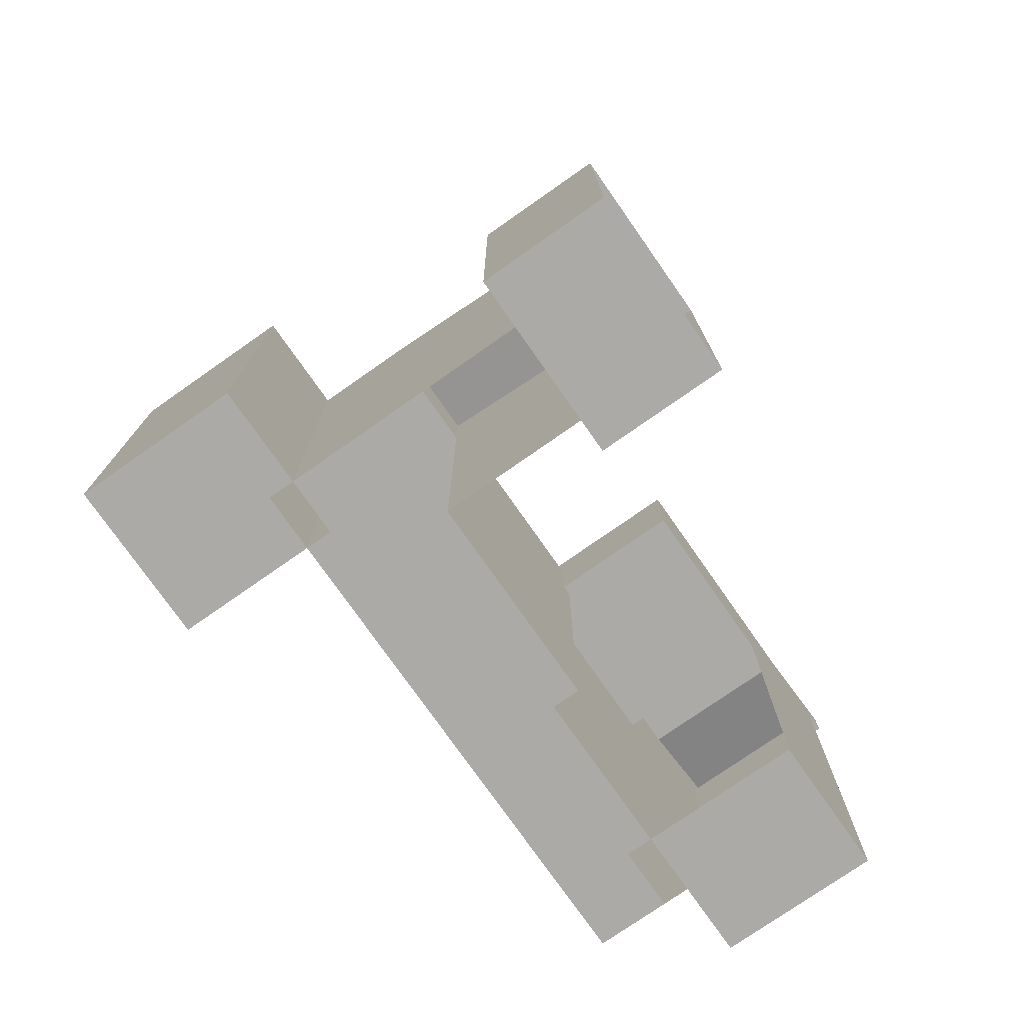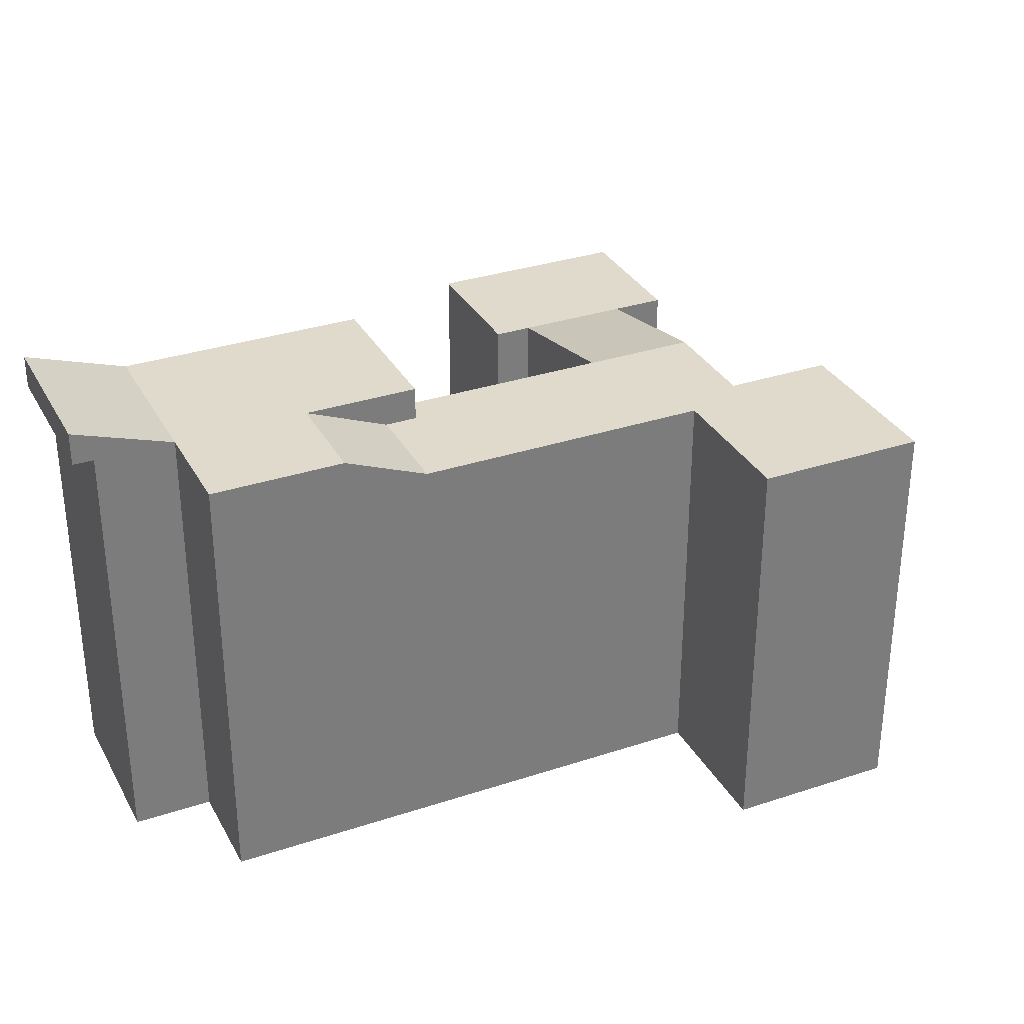
<metadata>
{"format":"obj","ext":"obj","renderer":"f3d","projection":"perspective","resolution":1024,"background":"white","views":[{"elev":-76.1,"azim":170.0,"up":"+Y"},{"elev":32.4,"azim":20.2,"up":"+Y"}]}
</metadata>
<code>
g Mesh1
v 25.8 3.678e-14 -31.88
v 24.25 3.95e-14 -30.33
v 25.8 22.69 -31.88
v 24.25 22.69 -30.33
v 24.25 3.95e-14 -30.33
v 18.37 1.014e-14 -36.2
v 24.25 22.69 -30.33
v 18.37 22.69 -36.2
v 18.37 20.69 -36.2
v 25.8 22.69 -31.88
v 25.8 3.678e-14 -31.88
v 30.04 22.69 -36.12
v 30.47 22.69 -36.55
v 30.47 1.009e-14 -36.55
v 24.25 3.95e-14 -30.33
v 25.8 3.678e-14 -31.88
v 18.37 1.014e-14 -36.2
v 30.47 1.009e-14 -36.55
v 32.72 2.956e-14 -38.8
v 24.17 3.331e-15 -42
v 26.84 1.968e-16 -44.67
v 26.84 1.968e-16 -44.67
v 32.72 2.956e-14 -38.8
v 26.84 22.69 -44.67
v 32.72 22.69 -38.8
v 32.72 22.69 -38.8
v 32.72 2.956e-14 -38.8
v 30.47 22.69 -36.55
v 30.47 1.009e-14 -36.55
v 37.15 20.69 -29.88
v 37.15 1.737e-14 -29.88
v 37.15 22.69 -29.88
v 37.15 24.69 -29.88
v 41.61 4.51e-14 -25.42
v 41.61 24.69 -25.42
v 37.15 20.69 -29.88
v 30.47 1.009e-14 -36.55
v 30.47 22.69 -36.55
v 37.15 22.69 -29.88
v 41.61 4.51e-14 -25.42
v 41.61 24.69 -25.42
v 42.8 4.649e-14 -24.22
v 42.8 24.69 -24.22
v 53.46 24.69 -22.56
v 53.46 4.835e-14 -22.56
v 46.35 24.69 -15.45
v 46.35 5.669e-14 -15.45
v 46.35 5.669e-14 -15.45
v 53.46 4.835e-14 -22.56
v 40.19 4.955e-14 -21.61
v 42.8 4.649e-14 -24.22
v 41.61 4.51e-14 -25.42
v 46.1 1.771e-14 -29.92
v 37.15 1.737e-14 -29.88
v 32.47 4.451e-14 -25.21
v 39 4.816e-14 -22.81
v 23.01 3.442e-14 -15.74
v 24.25 3.541e-14 -14.49
v 18.58 7.492e-14 -5.775e-14
v 18.15 4.533e-14 -6.025
v 16.97 4.397e-14 -7.206
v 17 7.308e-14 -1.582
v 15.35 7.117e-14 -3.23
v 40.19 4.955e-14 -21.61
v 42.8 4.649e-14 -24.22
v 40.19 24.69 -21.61
v 42.8 24.69 -24.22
v 27.06 24.69 -8.483
v 27.77 24.69 -9.19
v 25.3 24.69 -6.715
v 28.48 24.69 -9.897
v 40.19 24.69 -21.61
v 40.19 4.955e-14 -21.61
v 24.24 24.69 -5.654
v 18.58 26.69 0
v 18.58 7.492e-14 -5.775e-14
v 24.24 26.69 -5.654
v 27.06 24.69 -8.483
v 27.77 24.69 -9.19
v 24.25 3.541e-14 -14.49
v 24.25 20.69 -14.49
v 16.97 4.397e-14 -7.206
v 16.97 20.69 -7.206
v 16.97 0.05 -7.206
v 16.97 26.69 -7.206
v 14.17 0.05 -4.41
v 14.17 6.981e-14 -4.41
v 14.17 26.69 -4.41
v 17.64 20.69 -22.01
v 17.64 24.69 -22.01
v 9.902 20.69 -14.27
v 5.807 20.69 -10.18
v 5.807 24.69 -10.18
v 3.745 24.69 -8.113
v 3.745 0.05 -8.113
v 5.807 0.05 -10.18
v 9.902 0.05 -14.27
v 9.902 0.05 -14.27
v 5.807 0.05 -10.18
v 16.97 0.05 -7.206
v 3.745 0.05 -8.113
v 14.17 0.05 -4.41
v 10.81 0.05 -1.049
v 3.745 24.69 -8.113
v 3.745 26.69 -8.113
v 3.745 0.05 -8.113
v 10.81 0.05 -1.049
v 10.81 26.69 -1.049
v 3.745 26.69 -8.113
v 2.861 26.69 -7.229
v 10.81 26.69 -1.049
v 9.925 26.69 -0.165
v 9.925 26.69 -0.165
v 2.861 26.69 -7.229
v 9.925 28.69 -0.165
v 2.861 28.69 -7.229
v 40.19 24.69 -21.61
v 39 24.69 -22.81
v 40.19 4.955e-14 -21.61
v 39 4.816e-14 -22.81
v 46.1 24.69 -29.92
v 41.61 24.69 -25.42
v 46.1 1.771e-14 -29.92
v 41.61 4.51e-14 -25.42
v 46.1 1.771e-14 -29.92
v 53.46 4.835e-14 -22.56
v 46.1 24.69 -29.92
v 53.46 24.69 -22.56
v 41.61 24.69 -25.42
v 41.61 4.51e-14 -25.42
v 39 24.69 -22.81
v 39 4.816e-14 -22.81
v 23.01 3.442e-14 -15.74
v 32.47 4.451e-14 -25.21
v 23.01 20.69 -15.74
v 23.46 20.69 -16.19
v 32.47 20.69 -25.21
v 32.47 24.69 -25.21
v 23.46 24.69 -16.19
v 23.36 24.69 -13.6
v 22.65 24.69 -12.89
v 27.77 24.69 -9.19
v 27.06 24.69 -8.483
v 22.65 24.69 -12.89
v 27.06 24.69 -8.483
v 20.89 24.69 -11.13
v 25.3 24.69 -6.715
v 19.82 24.69 -10.06
v 24.24 24.69 -5.654
v 14.17 6.981e-14 -4.41
v 14.17 0.05 -4.41
v 15.35 7.117e-14 -3.23
v 15.35 26.69 -3.23
v 14.17 26.69 -4.41
v 17 26.69 -1.582
v 17 7.308e-14 -1.582
v 18.58 7.492e-14 -5.775e-14
v 18.58 26.69 0
v 24.25 3.541e-14 -14.49
v 23.01 3.442e-14 -15.74
v 24.25 20.69 -14.49
v 23.01 20.69 -15.74
v 40.19 4.955e-14 -21.61
v 40.19 24.69 -21.61
v 46.35 5.669e-14 -15.45
v 46.35 24.69 -15.45
v 25.8 22.69 -31.88
v 32.47 24.69 -25.21
v 25.8 3.678e-14 -31.88
v 32.47 20.69 -25.21
v 32.47 4.451e-14 -25.21
v 9.925 26.69 -0.165
v 9.925 28.69 -0.165
v 10.81 26.69 -1.049
v 14.17 26.69 -4.41
v 14.17 0.05 -4.41
v 10.81 0.05 -1.049
v 14.17 26.69 -4.41
v 15.35 26.69 -3.23
v 17 26.69 -1.582
v 24.25 3.95e-14 -30.33
v 25.8 3.678e-14 -31.88
v 25.8 22.69 -31.88
v 24.25 22.69 -30.33
v 18.37 1.014e-14 -36.2
v 24.25 3.95e-14 -30.33
v 24.25 22.69 -30.33
v 18.37 22.69 -36.2
v 18.37 20.69 -36.2
v 18.37 22.69 -36.2
v 24.25 22.69 -30.33
v 25.8 22.69 -31.88
v 19.93 22.69 -37.76
v 30.04 22.69 -36.12
v 24.17 22.69 -42
v 30.47 22.69 -36.55
v 32.72 22.69 -38.8
v 26.84 22.69 -44.67
v 25.8 3.678e-14 -31.88
v 25.8 22.69 -31.88
v 30.04 22.69 -36.12
v 30.47 22.69 -36.55
v 30.47 1.009e-14 -36.55
v 25.8 3.678e-14 -31.88
v 24.25 3.95e-14 -30.33
v 18.37 1.014e-14 -36.2
v 30.47 1.009e-14 -36.55
v 32.72 2.956e-14 -38.8
v 24.17 3.331e-15 -42
v 26.84 1.968e-16 -44.67
v 32.72 2.956e-14 -38.8
v 26.84 1.968e-16 -44.67
v 26.84 22.69 -44.67
v 32.72 22.69 -38.8
v 32.72 2.956e-14 -38.8
v 32.72 22.69 -38.8
v 30.47 22.69 -36.55
v 30.47 1.009e-14 -36.55
v 37.15 1.737e-14 -29.88
v 37.15 20.69 -29.88
v 37.15 22.69 -29.88
v 37.15 24.69 -29.88
v 41.61 4.51e-14 -25.42
v 41.61 24.69 -25.42
v 37.15 20.69 -29.88
v 30.47 1.009e-14 -36.55
v 30.47 22.69 -36.55
v 37.15 22.69 -29.88
v 41.61 24.69 -25.42
v 41.61 4.51e-14 -25.42
v 42.8 4.649e-14 -24.22
v 42.8 24.69 -24.22
v 53.46 4.835e-14 -22.56
v 53.46 24.69 -22.56
v 46.35 24.69 -15.45
v 46.35 5.669e-14 -15.45
v 53.46 4.835e-14 -22.56
v 46.35 5.669e-14 -15.45
v 40.19 4.955e-14 -21.61
v 42.8 4.649e-14 -24.22
v 41.61 4.51e-14 -25.42
v 46.1 1.771e-14 -29.92
v 32.47 4.451e-14 -25.21
v 37.15 1.737e-14 -29.88
v 39 4.816e-14 -22.81
v 23.01 3.442e-14 -15.74
v 24.25 3.541e-14 -14.49
v 18.58 7.492e-14 -5.775e-14
v 18.15 4.533e-14 -6.025
v 16.97 4.397e-14 -7.206
v 17 7.308e-14 -1.582
v 15.35 7.117e-14 -3.23
v 27.77 24.69 -9.19
v 27.06 24.69 -8.483
v 25.3 24.69 -6.715
v 28.48 24.69 -9.897
v 40.19 24.69 -21.61
v 40.19 4.955e-14 -21.61
v 24.24 24.69 -5.654
v 18.58 26.69 0
v 18.58 7.492e-14 -5.775e-14
v 24.24 26.69 -5.654
v 27.06 24.69 -8.483
v 27.77 24.69 -9.19
v 19.82 26.69 -10.06
v 24.24 26.69 -5.654
v 27.77 24.69 -9.19
v 23.36 24.69 -13.6
v 24.7 26.69 -14.94
v 24.7 24.69 -14.94
v 24.25 24.69 -14.49
v 19.82 26.69 -10.06
v 23.36 24.69 -13.6
v 24.25 20.69 -14.49
v 16.97 20.69 -7.206
v 22.65 24.69 -12.89
v 20.89 24.69 -11.13
v 19.82 24.69 -10.06
v 16.97 26.69 -7.206
v 16.97 4.397e-14 -7.206
v 24.25 3.541e-14 -14.49
v 16.97 0.05 -7.206
v 14.17 0.05 -4.41
v 14.17 26.69 -4.41
v 14.17 6.981e-14 -4.41
v 23.36 24.69 -13.6
v 27.77 24.69 -9.19
v 28.48 24.69 -9.897
v 24.25 24.69 -14.49
v 24.7 24.69 -14.94
v 23.01 24.69 -15.74
v 40.19 24.69 -21.61
v 23.46 24.69 -16.19
v 39 24.69 -22.81
v 32.47 24.69 -25.21
v 41.61 24.69 -25.42
v 37.15 24.69 -29.88
v 42.8 24.69 -24.22
v 53.46 24.69 -22.56
v 46.35 24.69 -15.45
v 46.1 24.69 -29.92
v 24.25 20.69 -14.49
v 16.97 20.69 -7.206
v 9.902 20.69 -14.27
v 23.01 20.69 -15.74
v 23.46 20.69 -16.19
v 17.64 20.69 -22.01
v 17.64 24.69 -22.01
v 17.64 20.69 -22.01
v 9.902 20.69 -14.27
v 5.807 20.69 -10.18
v 5.807 0.05 -10.18
v 9.902 0.05 -14.27
v 3.745 0.05 -8.113
v 3.745 24.69 -8.113
v 5.807 24.69 -10.18
v 17.64 26.69 -22.01
v 3.745 26.69 -8.113
v 7.106 26.69 -11.47
v 2.861 28.69 -7.229
v 2.861 26.69 -7.229
v 5.807 0.05 -10.18
v 9.902 0.05 -14.27
v 16.97 0.05 -7.206
v 3.745 0.05 -8.113
v 14.17 0.05 -4.41
v 10.81 0.05 -1.049
v 3.745 26.69 -8.113
v 3.745 24.69 -8.113
v 3.745 0.05 -8.113
v 10.81 0.05 -1.049
v 10.81 26.69 -1.049
v 2.861 26.69 -7.229
v 3.745 26.69 -8.113
v 10.81 26.69 -1.049
v 9.925 26.69 -0.165
v 2.861 26.69 -7.229
v 9.925 26.69 -0.165
v 9.925 28.69 -0.165
v 2.861 28.69 -7.229
v 42.8 4.649e-14 -24.22
v 40.19 4.955e-14 -21.61
v 40.19 24.69 -21.61
v 42.8 24.69 -24.22
v 53.46 4.835e-14 -22.56
v 46.1 1.771e-14 -29.92
v 46.1 24.69 -29.92
v 53.46 24.69 -22.56
v 41.61 24.69 -25.42
v 46.1 24.69 -29.92
v 46.1 1.771e-14 -29.92
v 41.61 4.51e-14 -25.42
v 41.61 4.51e-14 -25.42
v 41.61 24.69 -25.42
v 39 24.69 -22.81
v 39 4.816e-14 -22.81
v 32.47 4.451e-14 -25.21
v 23.01 3.442e-14 -15.74
v 23.01 20.69 -15.74
v 23.46 20.69 -16.19
v 23.01 24.69 -15.74
v 23.46 24.69 -16.19
v 32.47 20.69 -25.21
v 32.47 24.69 -25.21
v 37.15 20.69 -29.88
v 37.15 22.69 -29.88
v 37.15 24.69 -29.88
v 24.25 20.69 -14.49
v 23.01 20.69 -15.74
v 23.01 24.69 -15.74
v 24.25 24.69 -14.49
v 22.65 24.69 -12.89
v 23.36 24.69 -13.6
v 27.77 24.69 -9.19
v 27.06 24.69 -8.483
v 27.06 24.69 -8.483
v 22.65 24.69 -12.89
v 20.89 24.69 -11.13
v 25.3 24.69 -6.715
v 19.82 24.69 -10.06
v 24.24 24.69 -5.654
v 14.17 0.05 -4.41
v 14.17 6.981e-14 -4.41
v 15.35 7.117e-14 -3.23
v 15.35 26.69 -3.23
v 14.17 26.69 -4.41
v 17 26.69 -1.582
v 17 7.308e-14 -1.582
v 18.58 7.492e-14 -5.775e-14
v 18.58 26.69 0
v 17 26.69 -1.582
v 18.58 26.69 0
v 24.24 26.69 -5.654
v 14.17 26.69 -4.41
v 16.97 26.69 -7.206
v 19.82 26.69 -10.06
v 7.106 26.69 -11.47
v 24.7 26.69 -14.94
v 17.64 26.69 -22.01
v 37.15 24.69 -29.88
v 30.47 22.69 -36.55
v 30.04 22.69 -36.12
v 25.8 22.69 -31.88
v 32.47 24.69 -25.21
v 39 24.69 -22.81
v 40.19 24.69 -21.61
v 40.19 4.955e-14 -21.61
v 39 4.816e-14 -22.81
v 23.01 3.442e-14 -15.74
v 24.25 3.541e-14 -14.49
v 24.25 20.69 -14.49
v 23.01 20.69 -15.74
v 40.19 24.69 -21.61
v 40.19 4.955e-14 -21.61
v 46.35 5.669e-14 -15.45
v 46.35 24.69 -15.45
v 32.47 24.69 -25.21
v 25.8 22.69 -31.88
v 25.8 3.678e-14 -31.88
v 32.47 20.69 -25.21
v 32.47 4.451e-14 -25.21
v 23.46 20.69 -16.19
v 17.64 20.69 -22.01
v 17.64 24.69 -22.01
v 23.46 24.69 -16.19
v 17.64 26.69 -22.01
v 24.7 26.69 -14.94
v 24.7 24.69 -14.94
v 14.17 26.69 -4.41
v 7.106 26.69 -11.47
v 2.861 28.69 -7.229
v 9.925 28.69 -0.165
v 9.925 28.69 -0.165
v 9.925 26.69 -0.165
v 10.81 26.69 -1.049
v 14.17 26.69 -4.41
v 14.17 0.05 -4.41
v 10.81 0.05 -1.049
v 19.82 26.69 -10.06
v 24.24 26.69 -5.654
v 24.24 24.69 -5.654
v 19.82 24.69 -10.06
v 15.35 26.69 -3.23
v 14.17 26.69 -4.41
v 17 26.69 -1.582
v 24.25 22.69 -30.33
v 18.37 22.69 -36.2
v 25.8 22.69 -31.88
v 19.93 22.69 -37.76
v 30.04 22.69 -36.12
v 24.17 22.69 -42
v 30.47 22.69 -36.55
v 32.72 22.69 -38.8
v 26.84 22.69 -44.67
v 46.35 24.69 -15.45
v 40.19 24.69 -21.61
v 53.46 24.69 -22.56
v 42.8 24.69 -24.22
v 41.61 24.69 -25.42
v 46.1 24.69 -29.92
v 39 24.69 -22.81
v 32.47 24.69 -25.21
v 37.15 24.69 -29.88
v 23.46 24.69 -16.19
v 24.7 24.69 -14.94
v 28.48 24.69 -9.897
v 24.25 24.69 -14.49
v 23.36 24.69 -13.6
v 27.77 24.69 -9.19
v 24.24 26.69 -5.654
v 19.82 26.69 -10.06
v 27.77 24.69 -9.19
v 23.36 24.69 -13.6
v 23.36 24.69 -13.6
v 24.25 24.69 -14.49
v 19.82 26.69 -10.06
v 24.7 26.69 -14.94
v 24.7 24.69 -14.94
v 2.861 26.69 -7.229
v 3.745 26.69 -8.113
v 2.861 28.69 -7.229
v 7.106 26.69 -11.47
v 17.64 26.69 -22.01
v 19.82 24.69 -10.06
v 24.24 24.69 -5.654
v 19.82 26.69 -10.06
v 24.24 26.69 -5.654
v 18.58 26.69 0
v 17 26.69 -1.582
v 24.24 26.69 -5.654
v 14.17 26.69 -4.41
v 16.97 26.69 -7.206
v 19.82 26.69 -10.06
v 37.15 20.69 -29.88
v 37.15 22.69 -29.88
v 37.15 24.69 -29.88
v 30.47 22.69 -36.55
v 37.15 24.69 -29.88
v 30.04 22.69 -36.12
v 25.8 22.69 -31.88
v 32.47 24.69 -25.21
v 7.106 26.69 -11.47
v 14.17 26.69 -4.41
v 2.861 28.69 -7.229
v 9.925 28.69 -0.165
v 16.97 20.69 -7.206
v 24.25 20.69 -14.49
v 9.902 20.69 -14.27
v 23.01 20.69 -15.74
v 23.46 20.69 -16.19
v 17.64 20.69 -22.01
v 17.64 20.69 -22.01
v 23.46 20.69 -16.19
v 17.64 24.69 -22.01
v 23.46 24.69 -16.19
v 17.64 26.69 -22.01
v 24.7 26.69 -14.94
v 24.7 24.69 -14.94
v 23.01 24.69 -15.74
v 23.01 20.69 -15.74
v 24.25 20.69 -14.49
v 23.01 24.69 -15.74
v 24.25 24.69 -14.49
v 22.65 24.69 -12.89
v 20.89 24.69 -11.13
v 19.82 24.69 -10.06
v 17.64 26.69 -22.01
v 24.7 26.69 -14.94
v 7.106 26.69 -11.47
v 23.01 24.69 -15.74
g Mesh1_0
f 3 2 1
f 2 3 4
f 7 6 5
f 6 7 8
f 6 8 9
f 12 11 10
f 13 11 12
f 11 13 14
f 17 16 15
f 17 18 16
f 17 19 18
f 20 19 17
f 19 20 21
f 24 23 22
f 23 24 25
f 28 27 26
f 27 28 29
f 32 31 30
f 33 31 32
f 33 34 31
f 34 33 35
f 37 36 31
f 36 37 38
f 39 38 33
f 36 38 39
f 42 41 40
f 41 42 43
f 46 45 44
f 45 46 47
f 50 49 48
f 51 49 50
f 52 49 51
f 49 52 53
f 52 55 54
f 55 52 56
f 55 56 57
f 57 56 50
f 57 50 58
f 58 50 59
f 58 59 60
f 58 60 61
f 60 59 62
f 60 62 63
f 66 65 64
f 65 66 67
f 70 69 68
f 69 70 71
f 70 72 71
f 70 73 72
f 74 73 70
f 75 73 74
f 73 75 76
f 75 74 77
f 70 77 74
f 78 77 70
f 77 78 79
f 82 81 80
f 81 82 83
f 83 82 84
f 84 85 83
f 82 86 84
f 85 84 86
f 86 82 87
f 85 86 88
f 91 90 89
f 90 91 92
f 90 92 93
f 92 94 93
f 92 95 94
f 95 92 96
f 91 96 92
f 96 91 97
f 100 99 98
f 99 100 101
f 101 100 102
f 101 102 103
f 106 105 104
f 107 105 106
f 105 107 108
f 111 110 109
f 110 111 112
f 115 114 113
f 114 115 116
f 119 118 117
f 118 119 120
f 123 122 121
f 122 123 124
f 127 126 125
f 126 127 128
f 131 130 129
f 130 131 132
f 135 134 133
f 134 135 136
f 134 136 137
f 136 138 137
f 138 136 139
f 142 141 140
f 141 142 143
f 146 145 144
f 145 146 147
f 148 147 146
f 147 148 149
f 152 151 150
f 151 152 153
f 151 153 154
f 152 155 153
f 155 152 156
f 157 155 156
f 155 157 158
f 161 160 159
f 160 161 162
f 165 164 163
f 164 165 166
f 169 168 167
f 169 170 168
f 170 169 171
f 174 173 172
f 173 174 175
f 174 176 175
f 176 174 177
g Mesh1_1
f 180 179 178
f 183 182 181
f 181 184 183
f 187 186 185
f 185 188 187
f 185 189 188
f 192 191 190
f 190 193 192
f 194 192 193
f 193 195 194
f 196 194 195
f 197 196 195
f 195 198 197
f 201 200 199
f 202 201 199
f 199 203 202
f 206 205 204
f 206 204 207
f 206 207 208
f 209 206 208
f 208 210 209
f 213 212 211
f 211 214 213
f 217 216 215
f 215 218 217
f 221 220 219
f 222 221 219
f 222 219 223
f 223 224 222
f 226 219 225
f 225 227 226
f 228 222 227
f 225 228 227
f 231 230 229
f 229 232 231
f 235 234 233
f 233 236 235
f 239 238 237
f 240 239 237
f 241 240 237
f 237 242 241
f 241 244 243
f 243 245 241
f 243 246 245
f 246 239 245
f 246 247 239
f 247 248 239
f 247 249 248
f 247 250 249
f 249 251 248
f 249 252 251
f 255 254 253
f 253 256 255
f 255 256 257
f 255 257 258
f 259 255 258
f 260 259 258
f 258 261 260
f 260 262 259
f 255 259 262
f 263 255 262
f 262 264 263
f 267 266 265
f 265 268 267
f 271 270 269
f 269 272 271
f 272 273 271
f 274 271 273
f 273 275 274
f 273 276 275
f 276 277 275
f 277 278 275
f 278 272 279
f 279 275 278
f 274 275 280
f 280 281 274
f 282 275 279
f 275 282 280
f 279 283 282
f 280 282 283
f 279 284 283
f 283 285 280
f 288 287 286
f 288 286 289
f 288 289 290
f 290 289 291
f 292 288 290
f 291 293 290
f 292 290 293
f 294 292 293
f 294 293 295
f 296 294 295
f 295 297 296
f 298 292 294
f 294 296 298
f 299 292 298
f 299 298 296
f 299 300 292
f 296 301 299
f 304 303 302
f 304 302 305
f 304 305 306
f 306 307 304
f 310 309 308
f 308 311 310
f 310 311 312
f 312 313 310
f 314 312 311
f 311 315 314
f 308 316 311
f 311 316 315
f 316 308 317
f 315 316 318
f 317 318 316
f 317 319 318
f 318 319 320
f 320 321 318
f 324 323 322
f 322 325 324
f 325 326 324
f 325 327 326
f 330 329 328
f 331 330 328
f 328 332 331
f 335 334 333
f 333 336 335
f 339 338 337
f 337 340 339
f 343 342 341
f 341 344 343
f 347 346 345
f 345 348 347
f 351 350 349
f 349 352 351
f 355 354 353
f 353 356 355
f 359 358 357
f 357 360 359
f 361 359 360
f 360 362 361
f 357 363 360
f 364 362 360
f 360 363 364
f 364 363 365
f 364 365 366
f 366 367 364
f 370 369 368
f 368 371 370
f 374 373 372
f 372 375 374
f 378 377 376
f 376 379 378
f 380 378 379
f 379 381 380
f 384 383 382
f 382 385 384
f 382 386 385
f 384 385 387
f 387 388 384
f 389 388 387
f 387 390 389
f 393 392 391
f 393 391 394
f 393 394 395
f 395 396 393
f 395 394 397
f 396 395 397
f 398 396 397
f 397 399 398
f 402 401 400
f 400 403 402
f 400 404 403
f 407 406 405
f 405 408 407
f 411 410 409
f 409 412 411
f 415 414 413
f 413 416 415
f 419 418 417
f 419 417 420
f 420 421 419
f 424 423 422
f 422 425 424
f 425 426 424
f 425 427 426
f 425 428 427
f 431 430 429
f 429 432 431
f 435 434 433
f 433 436 435
f 435 436 437
f 437 438 435
f 441 440 439
f 439 442 441
g Mesh1_2
f 445 444 443
f 448 447 446
f 447 448 449
f 450 449 448
f 449 450 451
f 452 451 450
f 453 451 452
f 451 453 454
f 457 456 455
f 457 458 456
f 457 459 458
f 459 457 460
f 461 458 459
f 458 461 456
f 459 462 461
f 462 459 463
f 461 462 464
f 461 464 456
f 456 464 465
f 456 465 466
f 466 465 467
f 466 467 468
f 466 468 469
f 472 471 470
f 471 472 473
f 476 475 474
f 477 475 476
f 475 477 478
f 481 480 479
f 480 481 482
f 483 480 482
f 483 93 480
f 94 480 93
f 93 483 90
f 486 485 484
f 485 486 487
f 490 489 488
f 490 491 489
f 490 492 491
f 492 490 493
f 138 494 137
f 138 495 494
f 495 138 496
f 499 498 497
f 498 499 500
f 498 500 501
f 504 503 502
f 503 504 505
g Mesh1_3
f 508 507 506
f 508 509 507
f 508 510 509
f 510 508 511
f 514 513 512
f 513 514 515
f 515 514 516
f 515 516 517
f 515 517 518
f 519 136 135
f 136 519 139
f 522 521 520
f 521 522 523
f 81 474 475
f 474 81 83
f 474 83 524
f 524 83 525
f 525 83 526
f 85 526 83
f 526 85 476
f 529 528 527
f 528 529 493
f 493 529 492
f 492 529 491
f 530 465 464
f 465 530 467

</code>
